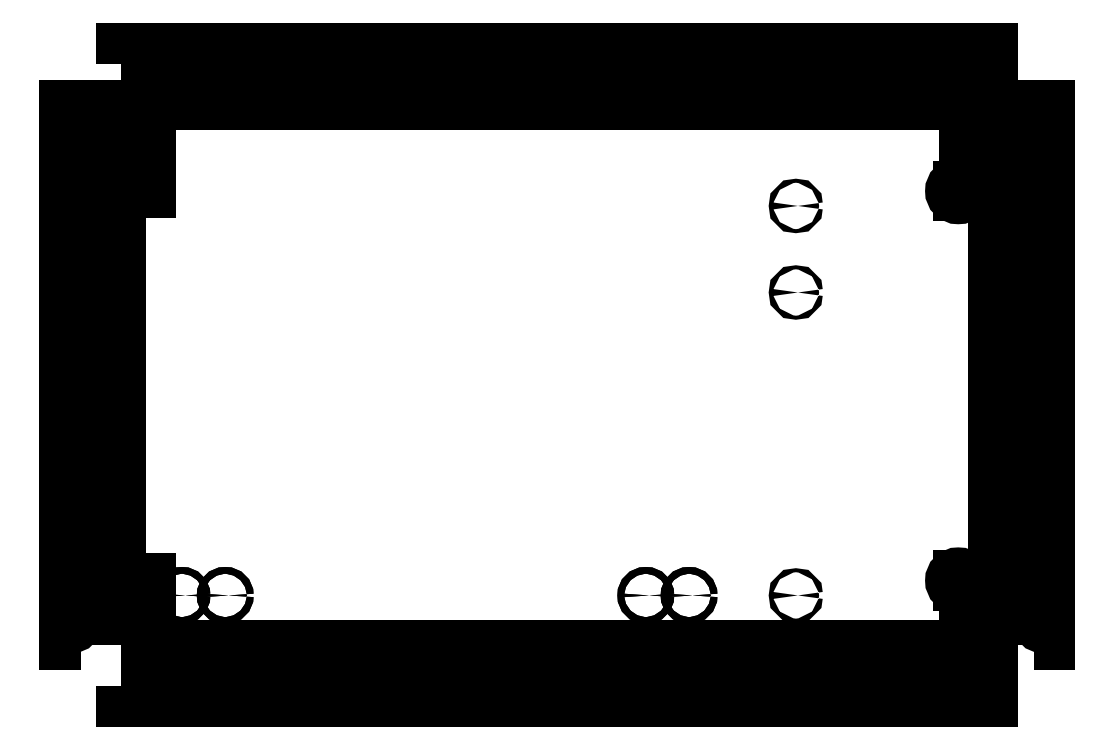
<metadata>
{"format":"dxf","ext":"dxf","renderer":"ezdxf+matplotlib","layout":"modelspace","background":"white","min_lineweight":24,"dpi":150}
</metadata>
<code>
0
SECTION
2
ENTITIES
0
POLYLINE
8
PANEL12K00
66
1
10
0
20
0
30
0
70
1
0
VERTEX
8
PANEL12K00
10
0
20
0
30
0
0
VERTEX
8
PANEL12K00
10
645
20
0
30
0
0
VERTEX
8
PANEL12K00
10
645
20
400
30
0
0
VERTEX
8
PANEL12K00
10
0
20
400
30
0
0
SEQEND
8
PANEL12K00
0
POLYLINE
8
FACE1
66
1
10
0
20
0
30
0
70
1
0
VERTEX
8
FACE1
10
-30
20
0
30
0
0
VERTEX
8
FACE1
10
-42
20
0
30
0
0
VERTEX
8
FACE1
10
-42
20
400
30
0
0
VERTEX
8
FACE1
10
-30
20
400
30
0
0
SEQEND
8
FACE1
0
POLYLINE
8
FACE2
66
1
10
0
20
0
30
0
70
1
0
VERTEX
8
FACE2
10
0
20
-30
30
0
0
VERTEX
8
FACE2
10
0
20
-42
30
0
0
VERTEX
8
FACE2
10
645
20
-42
30
0
0
VERTEX
8
FACE2
10
645
20
-30
30
0
0
SEQEND
8
FACE2
0
POLYLINE
8
FACE3
66
1
10
0
20
0
30
0
70
1
0
VERTEX
8
FACE3
10
675
20
0
30
0
0
VERTEX
8
FACE3
10
687
20
0
30
0
0
VERTEX
8
FACE3
10
687
20
400
30
0
0
VERTEX
8
FACE3
10
675
20
400
30
0
0
SEQEND
8
FACE3
0
POLYLINE
8
FACE4
66
1
10
0
20
0
30
0
70
1
0
VERTEX
8
FACE4
10
0
20
430
30
0
0
VERTEX
8
FACE4
10
0
20
442
30
0
0
VERTEX
8
FACE4
10
645
20
442
30
0
0
VERTEX
8
FACE4
10
645
20
430
30
0
0
SEQEND
8
FACE4
0
POLYLINE
8
LATOA
66
1
10
0
20
0
30
0
70
1
0
VERTEX
8
LATOA
10
0
20
365
30
6
0
VERTEX
8
LATOA
10
22
20
365
30
6
0
VERTEX
8
LATOA
10
22
20
371
30
6
0
VERTEX
8
LATOA
10
0
20
371
30
6
0
SEQEND
8
LATOA
0
CIRCLE
8
FACE1
10
-36
20
368
30
0
40
3
0
POLYLINE
8
LATOA
66
1
10
0
20
0
30
0
70
1
0
VERTEX
8
LATOA
10
0
20
334.2
30
6
0
VERTEX
8
LATOA
10
22
20
334.2
30
6
0
VERTEX
8
LATOA
10
22
20
337.8
30
6
0
VERTEX
8
LATOA
10
0
20
337.8
30
6
0
SEQEND
8
LATOA
0
CIRCLE
8
FACE1
10
-36
20
336
30
0
40
1.75
0
POLYLINE
8
LATOA
66
1
10
0
20
0
30
0
70
1
0
VERTEX
8
LATOA
10
0
20
46.25
30
6
0
VERTEX
8
LATOA
10
22
20
46.25
30
6
0
VERTEX
8
LATOA
10
22
20
49.75
30
6
0
VERTEX
8
LATOA
10
0
20
49.75
30
6
0
SEQEND
8
LATOA
0
CIRCLE
8
FACE1
10
-36
20
48
30
0
40
1.75
0
POLYLINE
8
LATOA
66
1
10
0
20
0
30
0
70
1
0
VERTEX
8
LATOA
10
0
20
13
30
6
0
VERTEX
8
LATOA
10
22
20
13
30
6
0
VERTEX
8
LATOA
10
22
20
19
30
6
0
VERTEX
8
LATOA
10
0
20
19
30
6
0
SEQEND
8
LATOA
0
CIRCLE
8
FACE1
10
-36
20
16
30
0
40
3
0
CIRCLE
8
VERTICA5K00
10
45
20
37
30
0
40
2.5
0
CIRCLE
8
LATOE9K00
10
45
20
37
30
0
40
2.5
0
CIRCLE
8
VERTICA5K00
10
77
20
37
30
0
40
2.5
0
CIRCLE
8
LATOE9K00
10
77
20
37
30
0
40
2.5
0
CIRCLE
8
VERTICA5K00
10
388
20
37
30
0
40
2.5
0
CIRCLE
8
LATOE9K00
10
388
20
37
30
0
40
2.5
0
CIRCLE
8
VERTICA5K00
10
420
20
37
30
0
40
2.5
0
CIRCLE
8
LATOE9K00
10
420
20
37
30
0
40
2.5
0
CIRCLE
8
VERTICA3K00
10
499
20
325
30
0
40
1.5
0
CIRCLE
8
VERTICA3K00
10
499
20
261
30
0
40
1.5
0
CIRCLE
8
VERTICA3K00
10
499
20
37
30
0
40
1.5
0
CIRCLE
8
VERTICA9K00
10
619
20
336
30
0
40
6
0
CIRCLE
8
VERTICA9K00
10
619
20
48
30
0
40
6
0
POLYLINE
8
LATOC
66
1
10
0
20
0
30
0
70
1
0
VERTEX
8
LATOC
10
645
20
371
30
6
0
VERTEX
8
LATOC
10
623
20
371
30
6
0
VERTEX
8
LATOC
10
623
20
365
30
6
0
VERTEX
8
LATOC
10
645
20
365
30
6
0
SEQEND
8
LATOC
0
CIRCLE
8
FACE3
10
681
20
368
30
0
40
3
0
POLYLINE
8
LATOC
66
1
10
0
20
0
30
0
70
1
0
VERTEX
8
LATOC
10
645
20
340
30
6
0
VERTEX
8
LATOC
10
619
20
340
30
6
0
VERTEX
8
LATOC
10
619
20
332
30
6
0
VERTEX
8
LATOC
10
645
20
332
30
6
0
SEQEND
8
LATOC
0
CIRCLE
8
FACE3
10
681
20
336
30
0
40
4
0
POLYLINE
8
LATOC
66
1
10
0
20
0
30
0
70
1
0
VERTEX
8
LATOC
10
645
20
52
30
6
0
VERTEX
8
LATOC
10
619
20
52
30
6
0
VERTEX
8
LATOC
10
619
20
44
30
6
0
VERTEX
8
LATOC
10
645
20
44
30
6
0
SEQEND
8
LATOC
0
CIRCLE
8
FACE3
10
681
20
48
30
0
40
4
0
POLYLINE
8
LATOC
66
1
10
0
20
0
30
0
70
1
0
VERTEX
8
LATOC
10
645
20
19
30
6
0
VERTEX
8
LATOC
10
623
20
19
30
6
0
VERTEX
8
LATOC
10
623
20
13
30
6
0
VERTEX
8
LATOC
10
645
20
13
30
6
0
SEQEND
8
LATOC
0
CIRCLE
8
FACE3
10
681
20
16
30
0
40
3
0
ENDSEC
0
EOF

</code>
